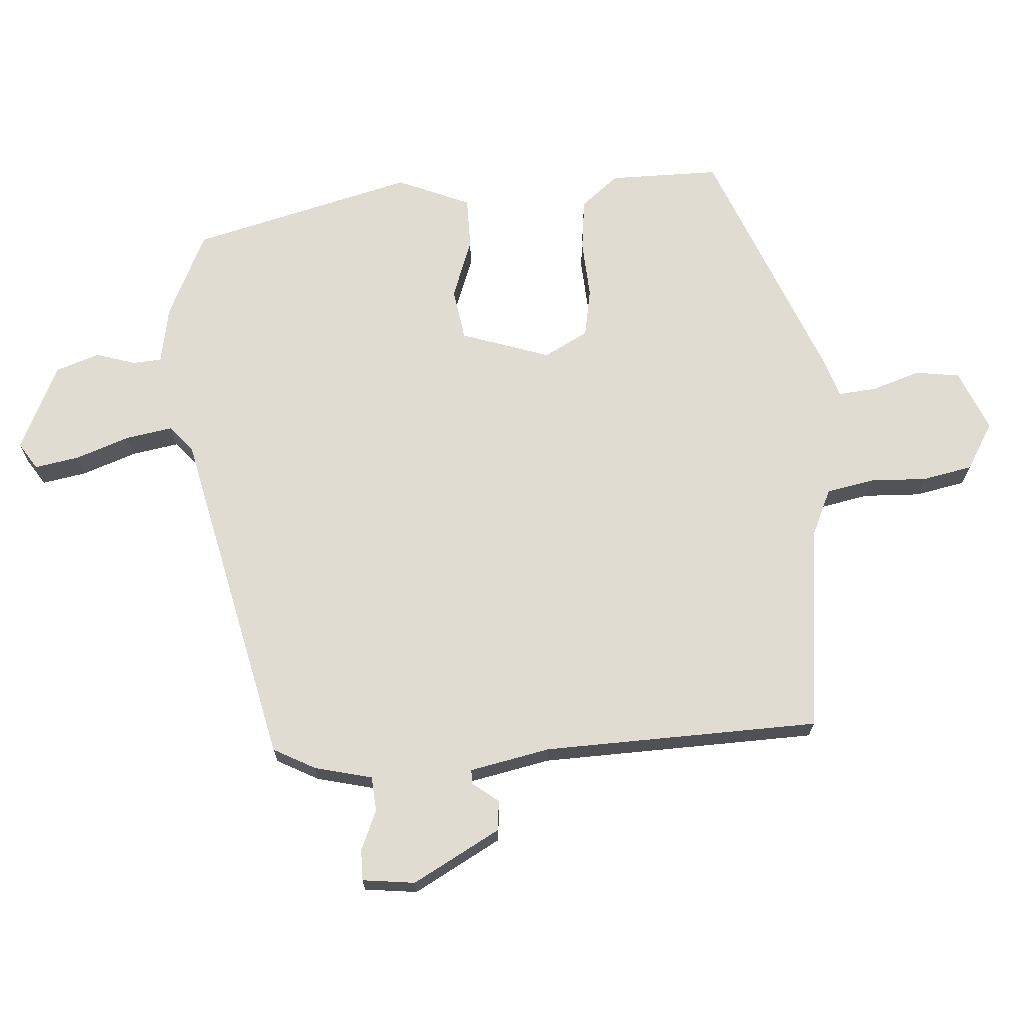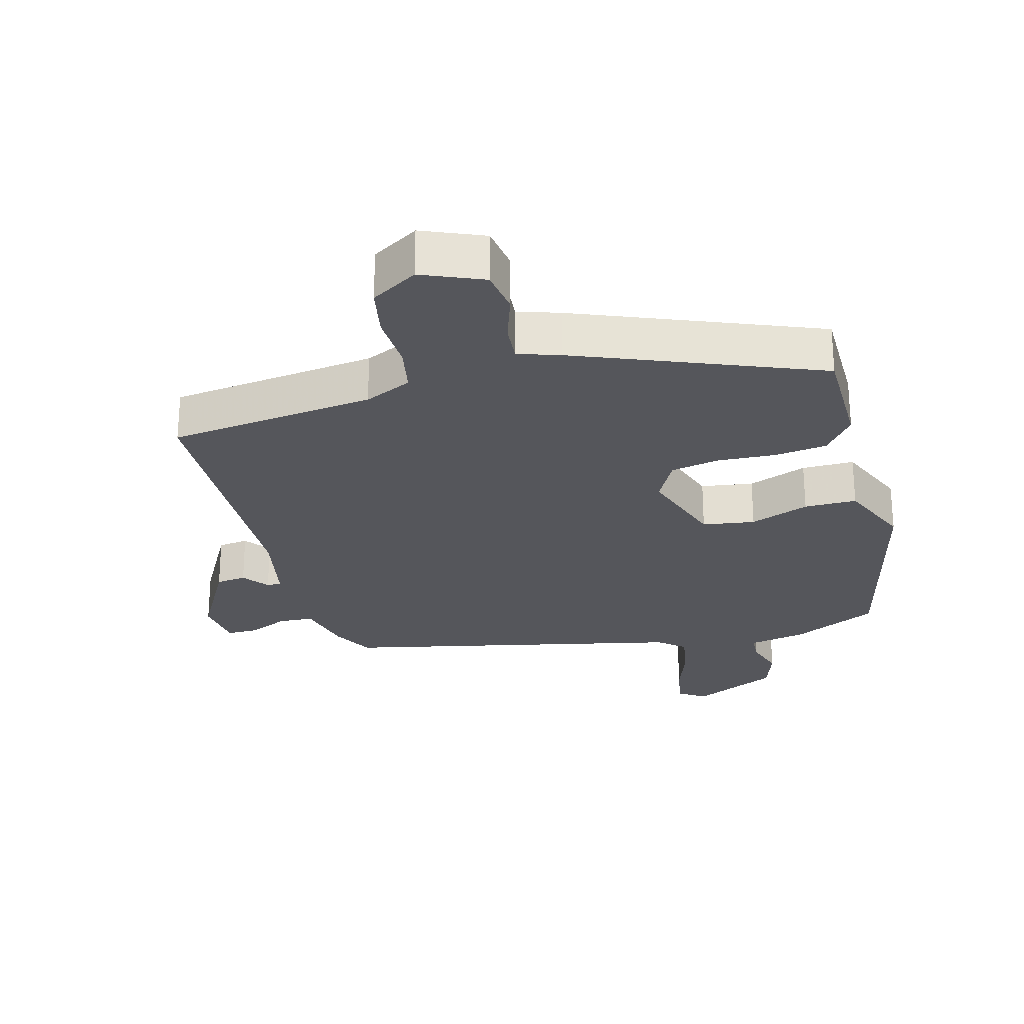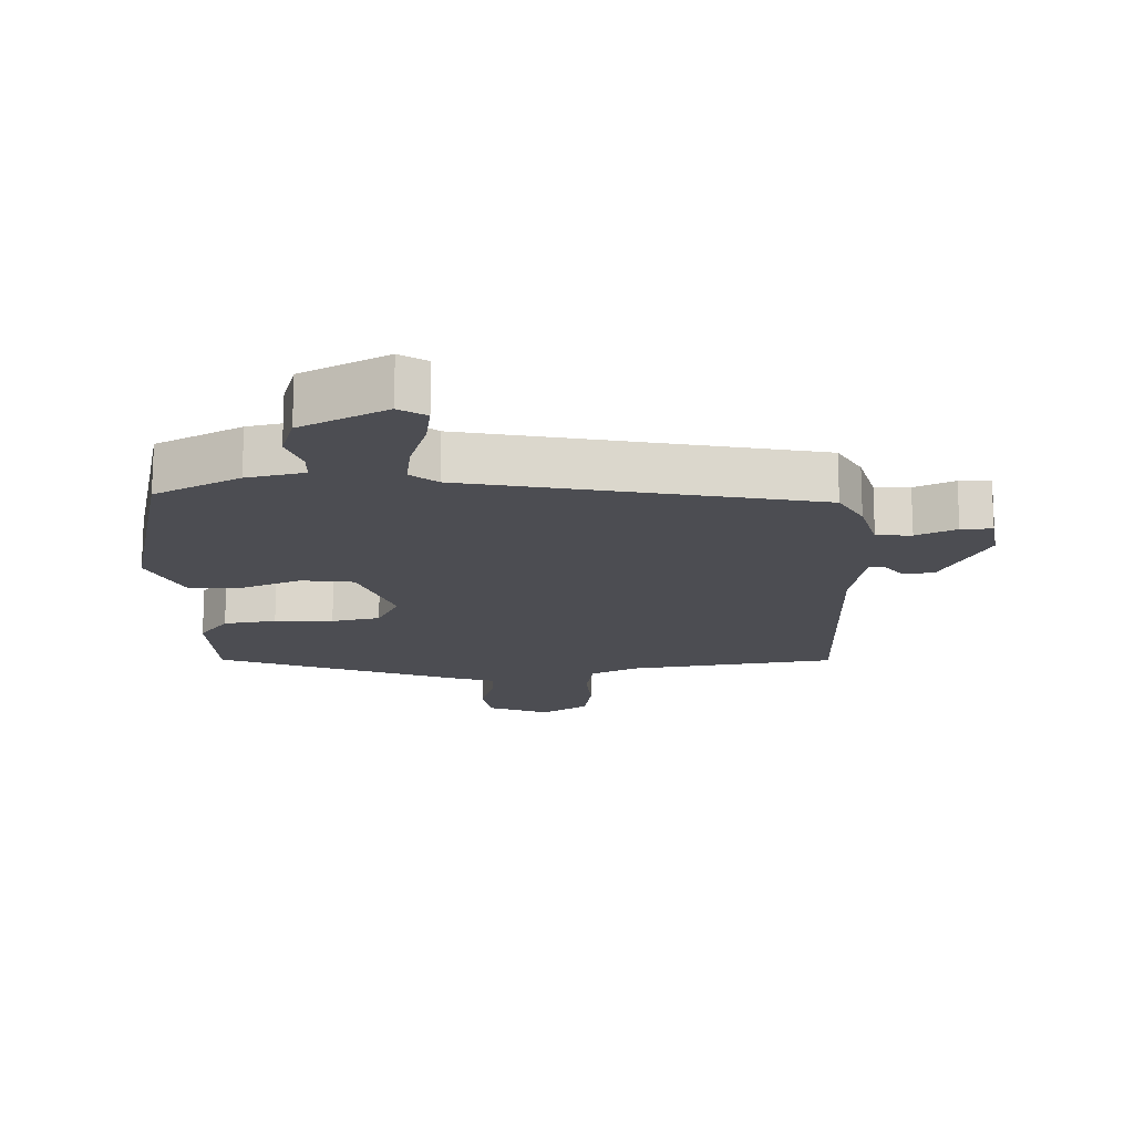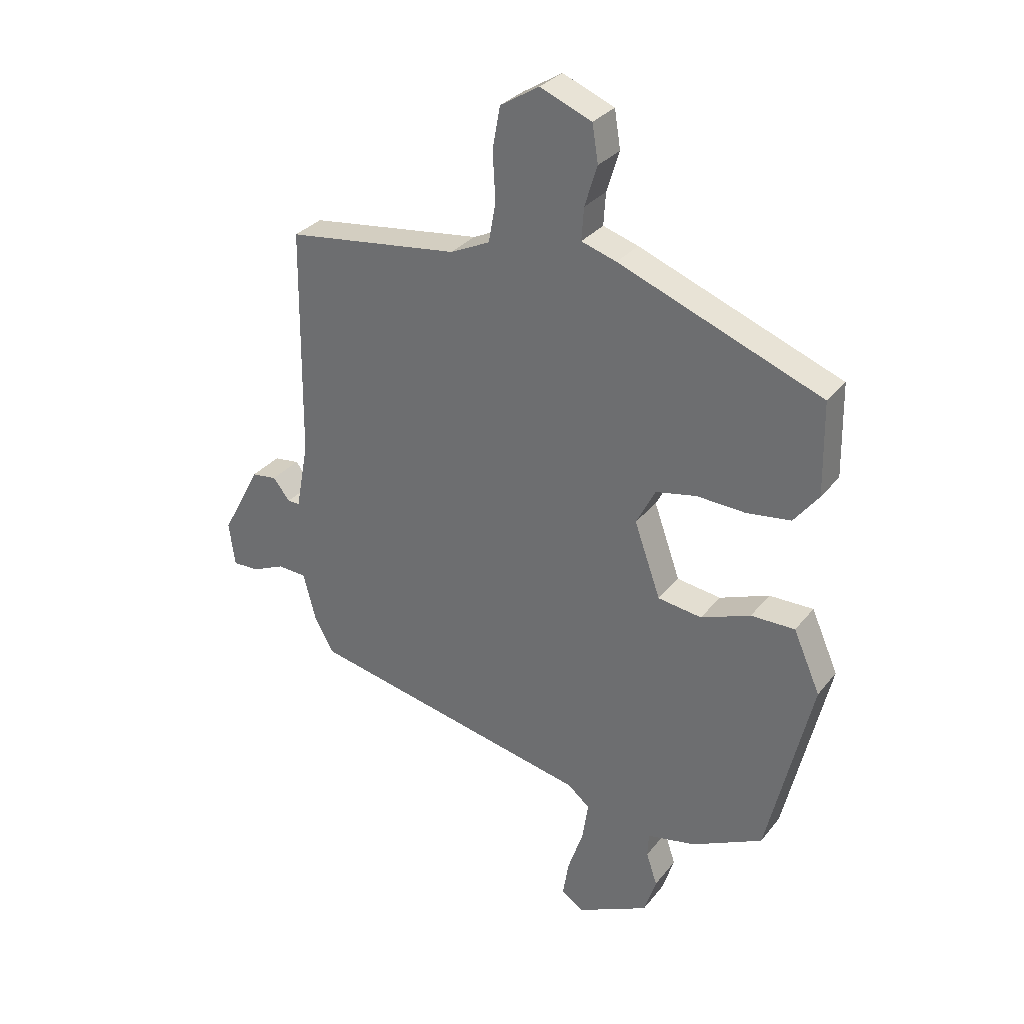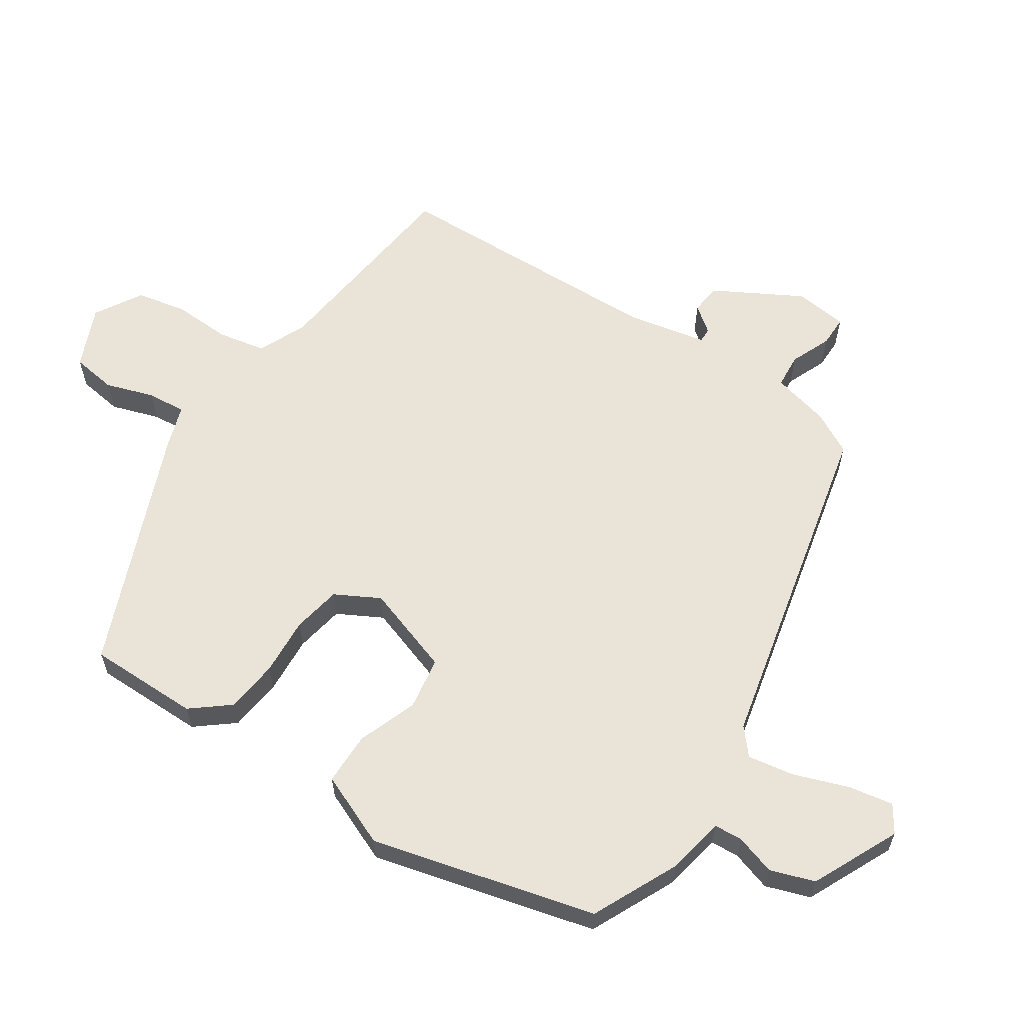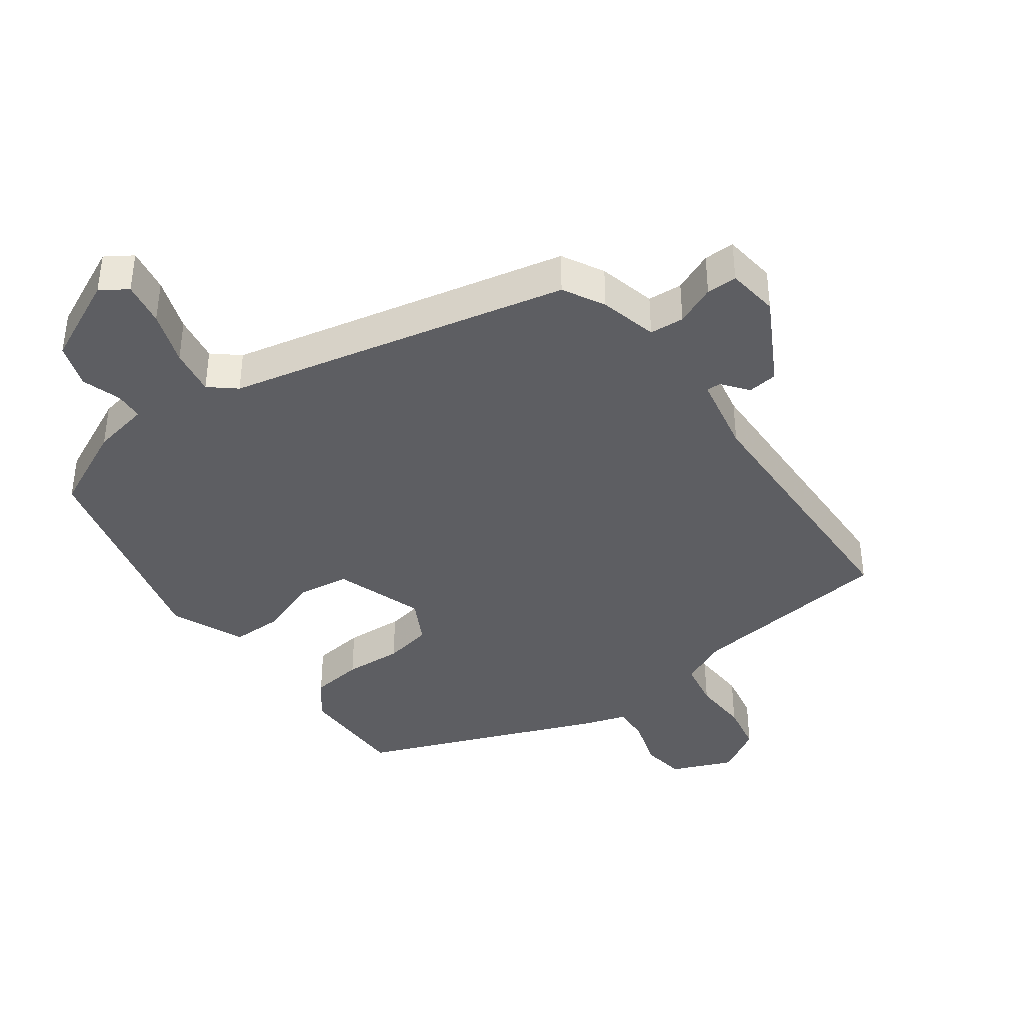
<metadata>
{"format":"obj","ext":"obj","renderer":"f3d","projection":"perspective","resolution":1024,"background":"white","views":[{"elev":69.3,"azim":-95.0,"up":"+Y"},{"elev":-26.2,"azim":14.4,"up":"+Y"},{"elev":-16.3,"azim":-177.7,"up":"+Y"},{"elev":31.1,"azim":31.4,"up":"+Z"},{"elev":61.1,"azim":122.5,"up":"+Y"},{"elev":-39.4,"azim":-144.7,"up":"+Y"}]}
</metadata>
<code>
v -0.471 0.07 -0.413
v -0.506 0.07 -0.35
v -0.529 0.07 -0.262
v -0.582 0.07 -0.259
v -0.643 0.07 -0.286
v -0.69 0.07 -0.287
v -0.701 0.07 -0.207
v -0.63 0.07 -0.073
v -0.584 0.07 -0.067
v -0.553 0.07 -0.106
v -0.531 0.07 -0.106
v -0.508 0.07 0.017
v -0.503 0.07 0.439
v -0.187 0.07 0.481
v -0.115 0.07 0.515
v -0.102 0.07 0.588
v -0.107 0.07 0.675
v -0.093 0.07 0.752
v -0.022 0.07 0.796
v 0.072 0.07 0.758
v 0.083 0.07 0.69
v 0.06 0.07 0.616
v 0.056 0.07 0.557
v 0.12 0.07 0.537
v 0.489 0.07 0.395
v 0.492 0.07 0.226
v 0.447 0.07 0.168
v 0.367 0.07 0.157
v 0.278 0.07 0.161
v 0.204 0.07 0.146
v 0.169 0.07 0.078
v 0.217 0.07 -0.057
v 0.297 0.07 -0.068
v 0.387 0.07 -0.033
v 0.467 0.07 -0.032
v 0.516 0.07 -0.143
v 0.435 0.07 -0.485
v 0.305 0.07 -0.549
v 0.217 0.07 -0.567
v 0.215 0.07 -0.611
v 0.235 0.07 -0.671
v 0.213 0.07 -0.739
v 0.082 0.07 -0.803
v 0.041 0.07 -0.777
v 0.052 0.07 -0.709
v 0.08 0.07 -0.626
v 0.091 0.07 -0.554
v 0.051 0.07 -0.521
v -0.471 0 -0.413
v -0.506 0 -0.35
v -0.529 0 -0.262
v -0.582 0 -0.259
v -0.643 0 -0.286
v -0.69 0 -0.287
v -0.701 0 -0.207
v -0.63 0 -0.073
v -0.584 0 -0.067
v -0.553 0 -0.106
v -0.531 0 -0.106
v -0.508 0 0.017
v -0.503 0 0.439
v -0.187 0 0.481
v -0.115 0 0.515
v -0.102 0 0.588
v -0.107 0 0.675
v -0.093 0 0.752
v -0.022 0 0.796
v 0.072 0 0.758
v 0.083 0 0.69
v 0.06 0 0.616
v 0.056 0 0.557
v 0.12 0 0.537
v 0.489 0 0.395
v 0.492 0 0.226
v 0.447 0 0.168
v 0.367 0 0.157
v 0.278 0 0.161
v 0.204 0 0.146
v 0.169 0 0.078
v 0.217 0 -0.057
v 0.297 0 -0.068
v 0.387 0 -0.033
v 0.467 0 -0.032
v 0.516 0 -0.143
v 0.435 0 -0.485
v 0.305 0 -0.549
v 0.217 0 -0.567
v 0.215 0 -0.611
v 0.235 0 -0.671
v 0.213 0 -0.739
v 0.082 0 -0.803
v 0.041 0 -0.777
v 0.052 0 -0.709
v 0.08 0 -0.626
v 0.091 0 -0.554
v 0.051 0 -0.521
f 43 44 45 46
f 43 46 47
f 40 41 42 43
f 39 40 43 47
f 38 39 47 48
f 33 34 35 36
f 32 33 36 37
f 26 27 28 29
f 26 29 30
f 23 24 25 26
f 23 26 30
f 19 20 21 22
f 19 22 23
f 16 17 18 19
f 15 16 19 23
f 14 15 23 30
f 12 13 14 30
f 7 8 9 10
f 7 10 11
f 4 5 6 7
f 3 4 7 11
f 32 37 38 48
f 31 32 48 1
f 11 12 30 31
f 3 11 31
f 1 2 3 31
f 94 93 92 91
f 95 94 91
f 91 90 89 88
f 95 91 88 87
f 96 95 87 86
f 84 83 82 81
f 85 84 81 80
f 77 76 75 74
f 78 77 74
f 74 73 72 71
f 78 74 71
f 70 69 68 67
f 71 70 67
f 67 66 65 64
f 71 67 64 63
f 78 71 63 62
f 78 62 61 60
f 58 57 56 55
f 59 58 55
f 55 54 53 52
f 59 55 52 51
f 96 86 85 80
f 49 96 80 79
f 79 78 60 59
f 79 59 51
f 79 51 50 49
f 1 49 50 2
f 2 50 51 3
f 3 51 52 4
f 4 52 53 5
f 5 53 54 6
f 6 54 55 7
f 7 55 56 8
f 8 56 57 9
f 9 57 58 10
f 10 58 59 11
f 11 59 60 12
f 12 60 61 13
f 13 61 62 14
f 14 62 63 15
f 15 63 64 16
f 16 64 65 17
f 17 65 66 18
f 18 66 67 19
f 19 67 68 20
f 20 68 69 21
f 21 69 70 22
f 22 70 71 23
f 23 71 72 24
f 24 72 73 25
f 25 73 74 26
f 26 74 75 27
f 27 75 76 28
f 28 76 77 29
f 29 77 78 30
f 30 78 79 31
f 31 79 80 32
f 32 80 81 33
f 33 81 82 34
f 34 82 83 35
f 35 83 84 36
f 36 84 85 37
f 37 85 86 38
f 38 86 87 39
f 39 87 88 40
f 40 88 89 41
f 41 89 90 42
f 42 90 91 43
f 43 91 92 44
f 44 92 93 45
f 45 93 94 46
f 46 94 95 47
f 47 95 96 48
f 48 96 49 1

</code>
